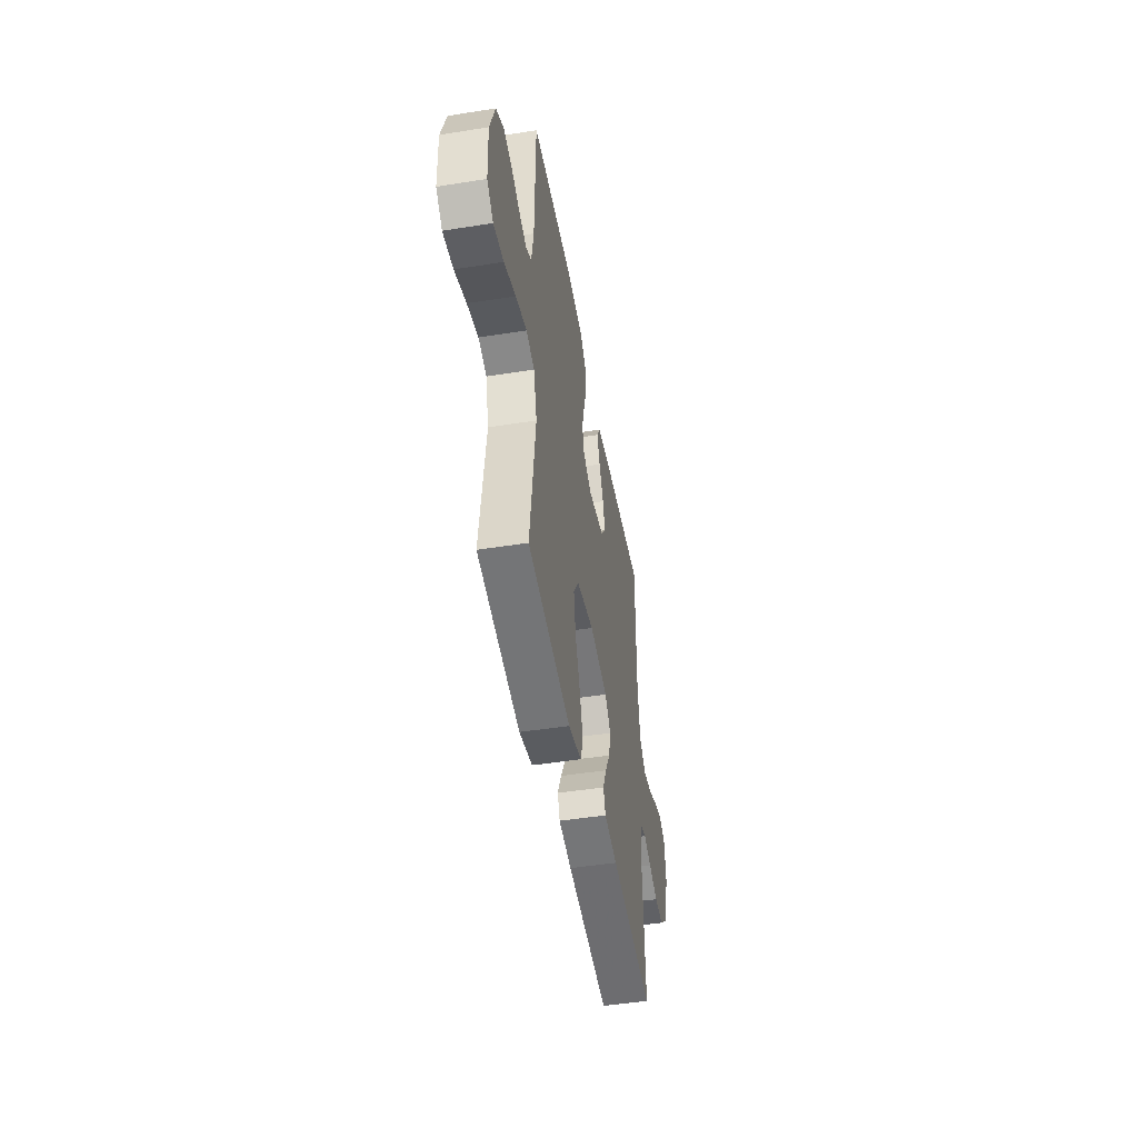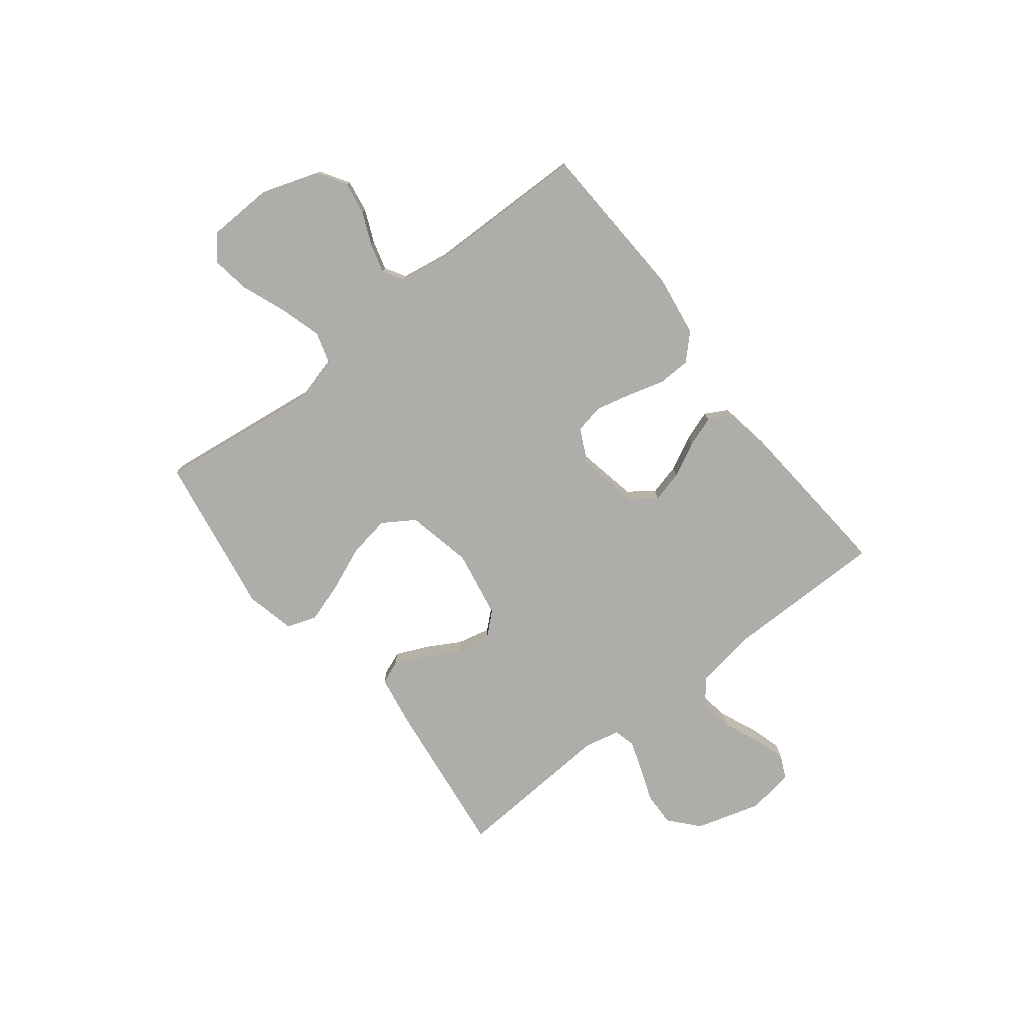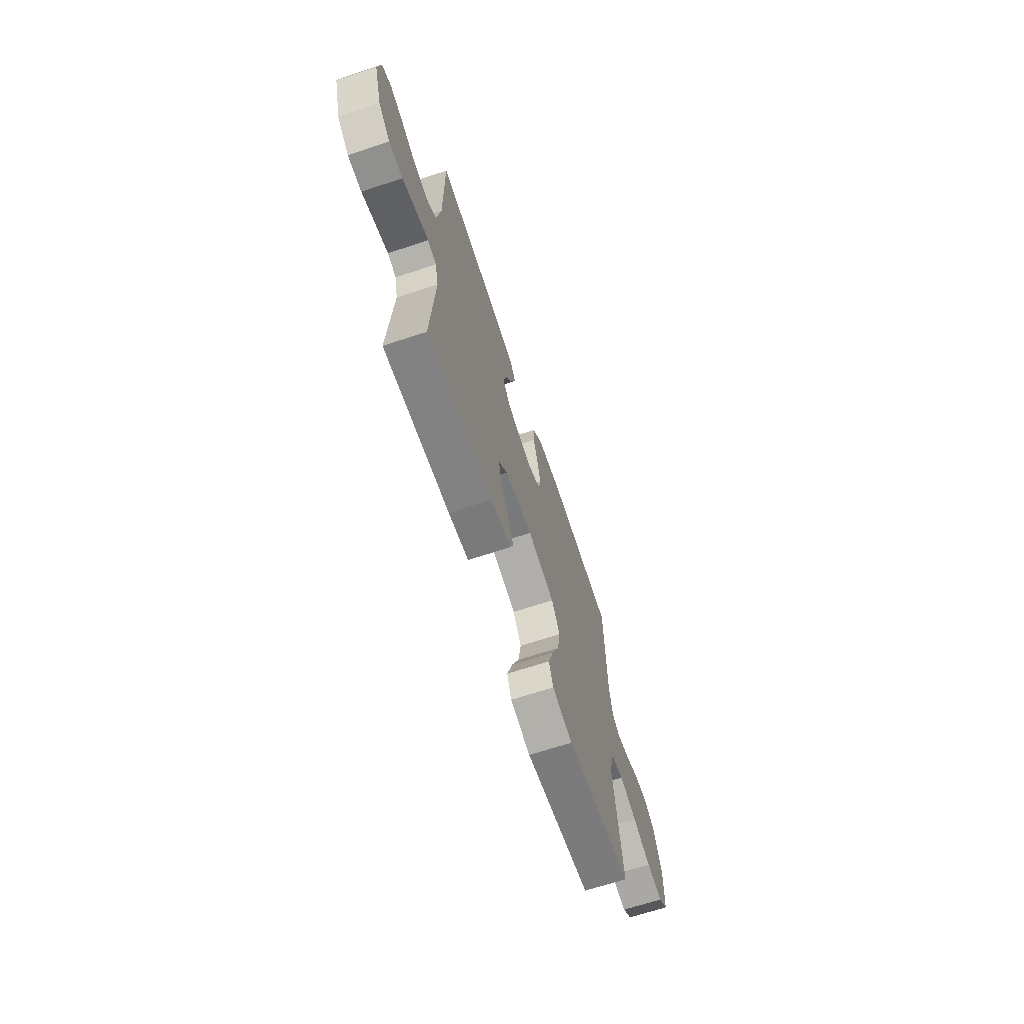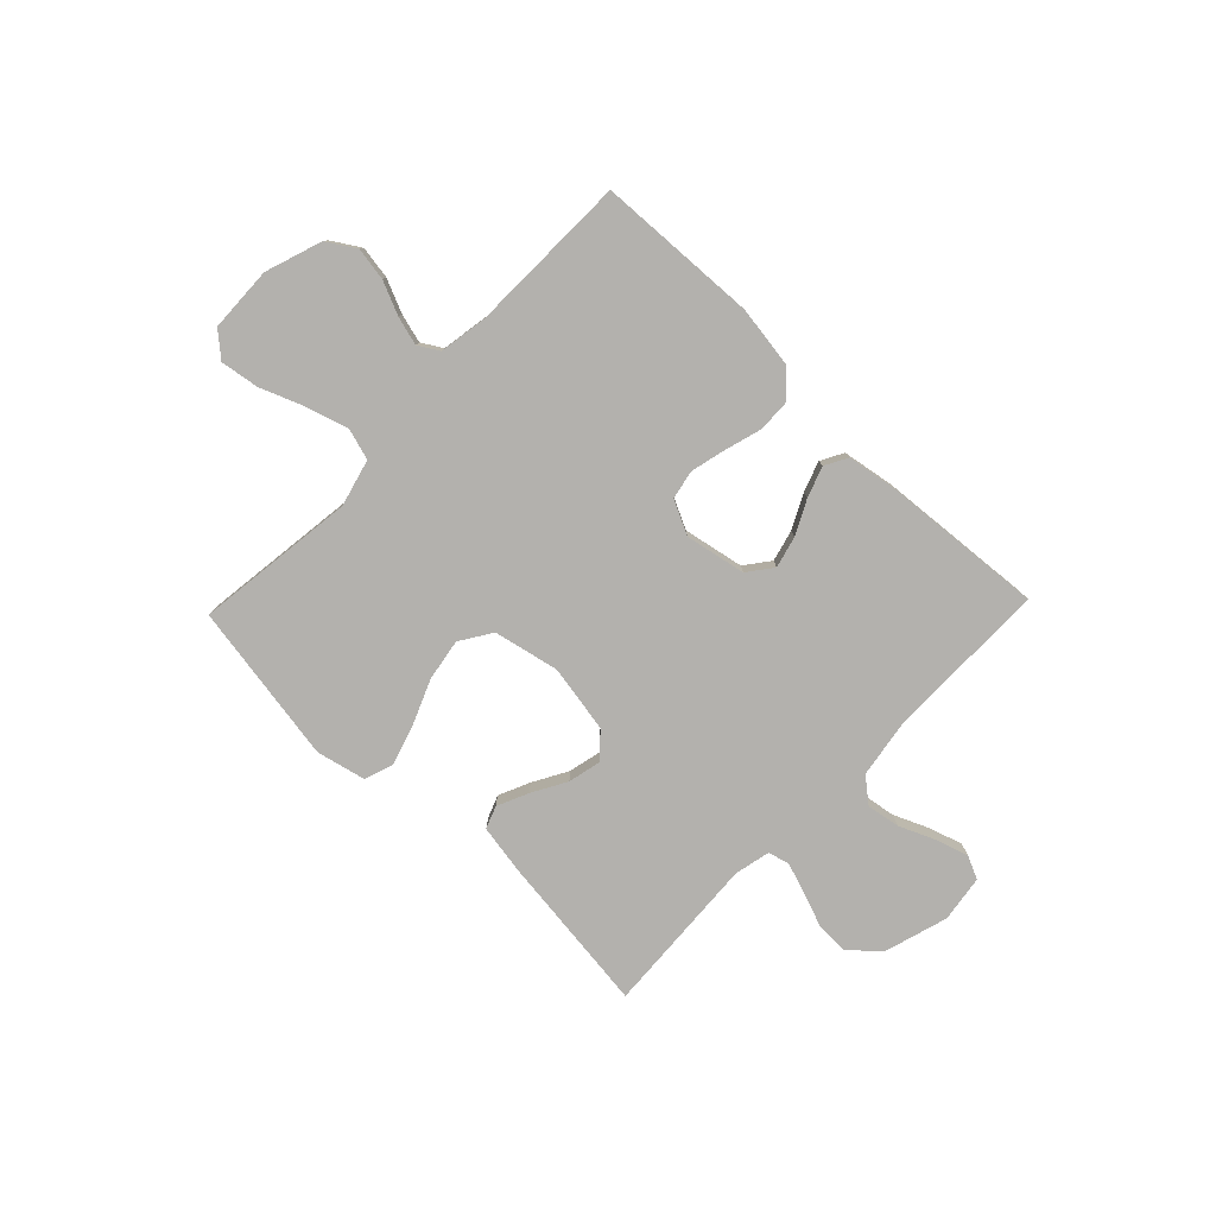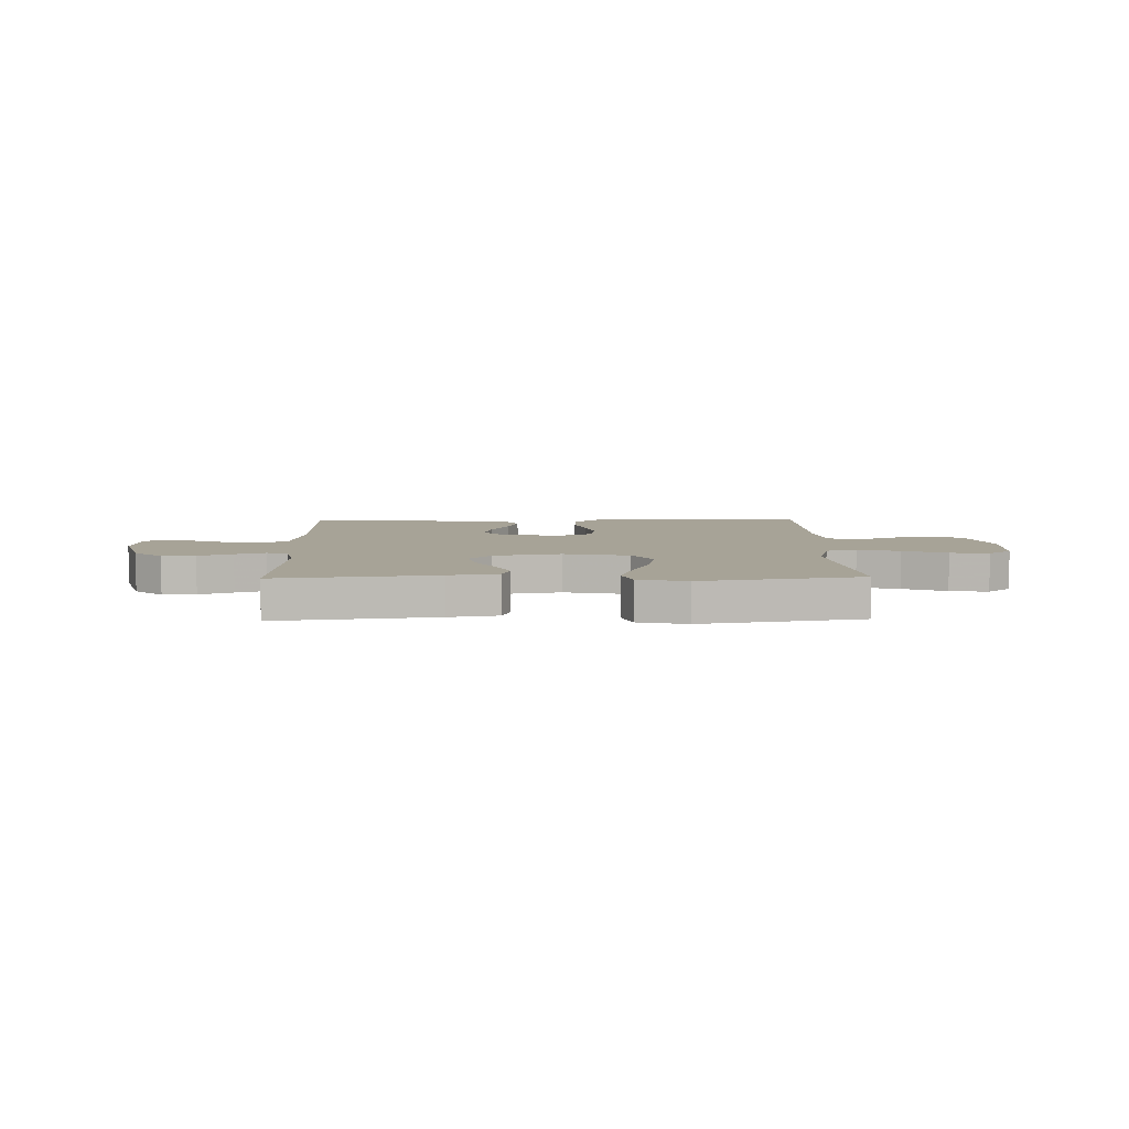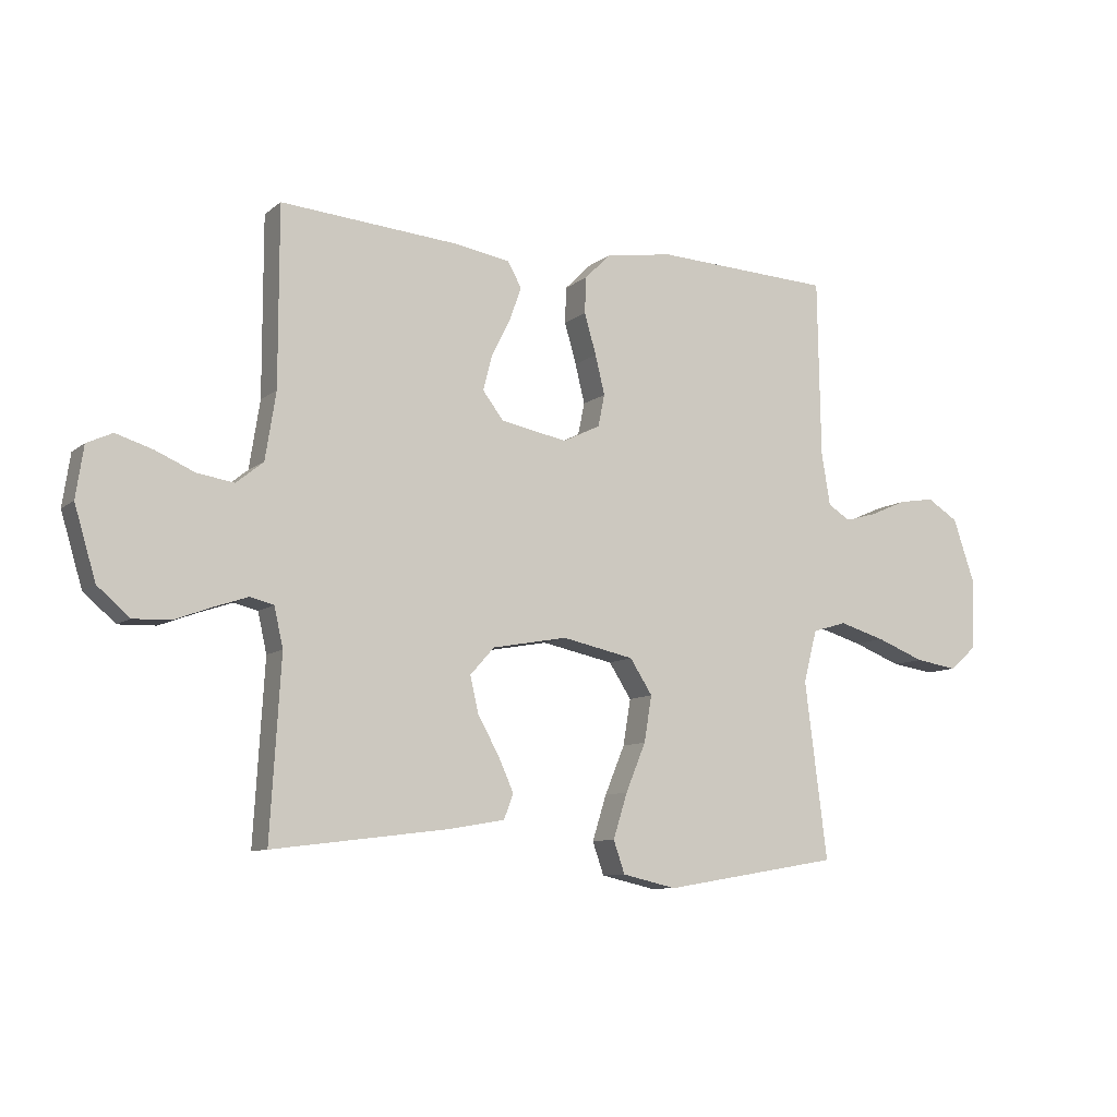
<metadata>
{"format":"obj","ext":"obj","renderer":"f3d","projection":"perspective","resolution":1024,"background":"white","views":[{"elev":-47.3,"azim":-79.8,"up":"+Z"},{"elev":-77.4,"azim":-51.9,"up":"+Y"},{"elev":-67.2,"azim":108.3,"up":"+Z"},{"elev":-79.2,"azim":-43.9,"up":"+Y"},{"elev":6.7,"azim":178.7,"up":"+Y"},{"elev":-9.3,"azim":152.2,"up":"+Z"}]}
</metadata>
<code>
v -0.5 0.07 -0.5
v -0.462 0.07 -0.2
v -0.485 0.07 -0.112
v -0.543 0.07 -0.095
v -0.621 0.07 -0.118
v -0.703 0.07 -0.15
v -0.775 0.07 -0.161
v -0.82 0.07 -0.122
v -0.824 0.07 0
v -0.788 0.07 0.106
v -0.735 0.07 0.139
v -0.674 0.07 0.129
v -0.612 0.07 0.102
v -0.558 0.07 0.087
v -0.52 0.07 0.11
v -0.505 0.07 0.2
v -0.5 0.07 0.5
v -0.2 0.07 0.514
v -0.085 0.07 0.497
v -0.04 0.07 0.452
v -0.038 0.07 0.391
v -0.058 0.07 0.322
v -0.074 0.07 0.256
v -0.063 0.07 0.202
v 0 0.07 0.171
v 0.113 0.07 0.193
v 0.148 0.07 0.239
v 0.133 0.07 0.298
v 0.101 0.07 0.361
v 0.081 0.07 0.418
v 0.104 0.07 0.46
v 0.2 0.07 0.476
v 0.5 0.07 0.5
v 0.5 0.07 0.2
v 0.518 0.07 0.086
v 0.564 0.07 0.049
v 0.626 0.07 0.059
v 0.693 0.07 0.088
v 0.754 0.07 0.107
v 0.797 0.07 0.087
v 0.81 0.07 0
v 0.774 0.07 -0.121
v 0.72 0.07 -0.168
v 0.657 0.07 -0.166
v 0.593 0.07 -0.142
v 0.537 0.07 -0.123
v 0.497 0.07 -0.133
v 0.482 0.07 -0.2
v 0.5 0.07 -0.5
v 0.2 0.07 -0.463
v 0.108 0.07 -0.447
v 0.092 0.07 -0.405
v 0.118 0.07 -0.347
v 0.154 0.07 -0.283
v 0.168 0.07 -0.222
v 0.127 0.07 -0.176
v 0 0.07 -0.153
v -0.122 0.07 -0.179
v -0.16 0.07 -0.238
v -0.147 0.07 -0.316
v -0.113 0.07 -0.398
v -0.089 0.07 -0.474
v -0.108 0.07 -0.529
v -0.2 0.07 -0.55
v -0.5 0 -0.5
v -0.462 0 -0.2
v -0.485 0 -0.112
v -0.543 0 -0.095
v -0.621 0 -0.118
v -0.703 0 -0.15
v -0.775 0 -0.161
v -0.82 0 -0.122
v -0.824 0 0
v -0.788 0 0.106
v -0.735 0 0.139
v -0.674 0 0.129
v -0.612 0 0.102
v -0.558 0 0.087
v -0.52 0 0.11
v -0.505 0 0.2
v -0.5 0 0.5
v -0.2 0 0.514
v -0.085 0 0.497
v -0.04 0 0.452
v -0.038 0 0.391
v -0.058 0 0.322
v -0.074 0 0.256
v -0.063 0 0.202
v 0 0 0.171
v 0.113 0 0.193
v 0.148 0 0.239
v 0.133 0 0.298
v 0.101 0 0.361
v 0.081 0 0.418
v 0.104 0 0.46
v 0.2 0 0.476
v 0.5 0 0.5
v 0.5 0 0.2
v 0.518 0 0.086
v 0.564 0 0.049
v 0.626 0 0.059
v 0.693 0 0.088
v 0.754 0 0.107
v 0.797 0 0.087
v 0.81 0 0
v 0.774 0 -0.121
v 0.72 0 -0.168
v 0.657 0 -0.166
v 0.593 0 -0.142
v 0.537 0 -0.123
v 0.497 0 -0.133
v 0.482 0 -0.2
v 0.5 0 -0.5
v 0.2 0 -0.463
v 0.108 0 -0.447
v 0.092 0 -0.405
v 0.118 0 -0.347
v 0.154 0 -0.283
v 0.168 0 -0.222
v 0.127 0 -0.176
v 0 0 -0.153
v -0.122 0 -0.179
v -0.16 0 -0.238
v -0.147 0 -0.316
v -0.113 0 -0.398
v -0.089 0 -0.474
v -0.108 0 -0.529
v -0.2 0 -0.55
f 63 64 1 2
f 60 61 62 63
f 60 63 2 3
f 59 60 3
f 58 59 3
f 57 58 3 4
f 51 52 53 54
f 49 50 51 54
f 48 49 54 55
f 47 48 55 56
f 42 43 44 45
f 42 45 46
f 41 42 46
f 37 38 39 40
f 37 40 41 46
f 31 32 33 34
f 31 34 35
f 28 29 30 31
f 27 28 31 35
f 26 27 35 36
f 19 20 21 22
f 19 22 23
f 16 17 18 19
f 15 16 19 23
f 14 15 23 24
f 10 11 12 13
f 10 13 14
f 9 10 14
f 5 6 7 8
f 4 5 8 9
f 57 4 9 14
f 36 37 46 47
f 25 26 36 47
f 25 47 56 57
f 14 24 25 57
f 66 65 128 127
f 127 126 125 124
f 67 66 127 124
f 67 124 123
f 67 123 122
f 68 67 122 121
f 118 117 116 115
f 118 115 114 113
f 119 118 113 112
f 120 119 112 111
f 109 108 107 106
f 110 109 106
f 110 106 105
f 104 103 102 101
f 110 105 104 101
f 98 97 96 95
f 99 98 95
f 95 94 93 92
f 99 95 92 91
f 100 99 91 90
f 86 85 84 83
f 87 86 83
f 83 82 81 80
f 87 83 80 79
f 88 87 79 78
f 77 76 75 74
f 78 77 74
f 78 74 73
f 72 71 70 69
f 73 72 69 68
f 78 73 68 121
f 111 110 101 100
f 111 100 90 89
f 121 120 111 89
f 121 89 88 78
f 1 65 66 2
f 2 66 67 3
f 3 67 68 4
f 4 68 69 5
f 5 69 70 6
f 6 70 71 7
f 7 71 72 8
f 8 72 73 9
f 9 73 74 10
f 10 74 75 11
f 11 75 76 12
f 12 76 77 13
f 13 77 78 14
f 14 78 79 15
f 15 79 80 16
f 16 80 81 17
f 17 81 82 18
f 18 82 83 19
f 19 83 84 20
f 20 84 85 21
f 21 85 86 22
f 22 86 87 23
f 23 87 88 24
f 24 88 89 25
f 25 89 90 26
f 26 90 91 27
f 27 91 92 28
f 28 92 93 29
f 29 93 94 30
f 30 94 95 31
f 31 95 96 32
f 32 96 97 33
f 33 97 98 34
f 34 98 99 35
f 35 99 100 36
f 36 100 101 37
f 37 101 102 38
f 38 102 103 39
f 39 103 104 40
f 40 104 105 41
f 41 105 106 42
f 42 106 107 43
f 43 107 108 44
f 44 108 109 45
f 45 109 110 46
f 46 110 111 47
f 47 111 112 48
f 48 112 113 49
f 49 113 114 50
f 50 114 115 51
f 51 115 116 52
f 52 116 117 53
f 53 117 118 54
f 54 118 119 55
f 55 119 120 56
f 56 120 121 57
f 57 121 122 58
f 58 122 123 59
f 59 123 124 60
f 60 124 125 61
f 61 125 126 62
f 62 126 127 63
f 63 127 128 64
f 64 128 65 1

</code>
